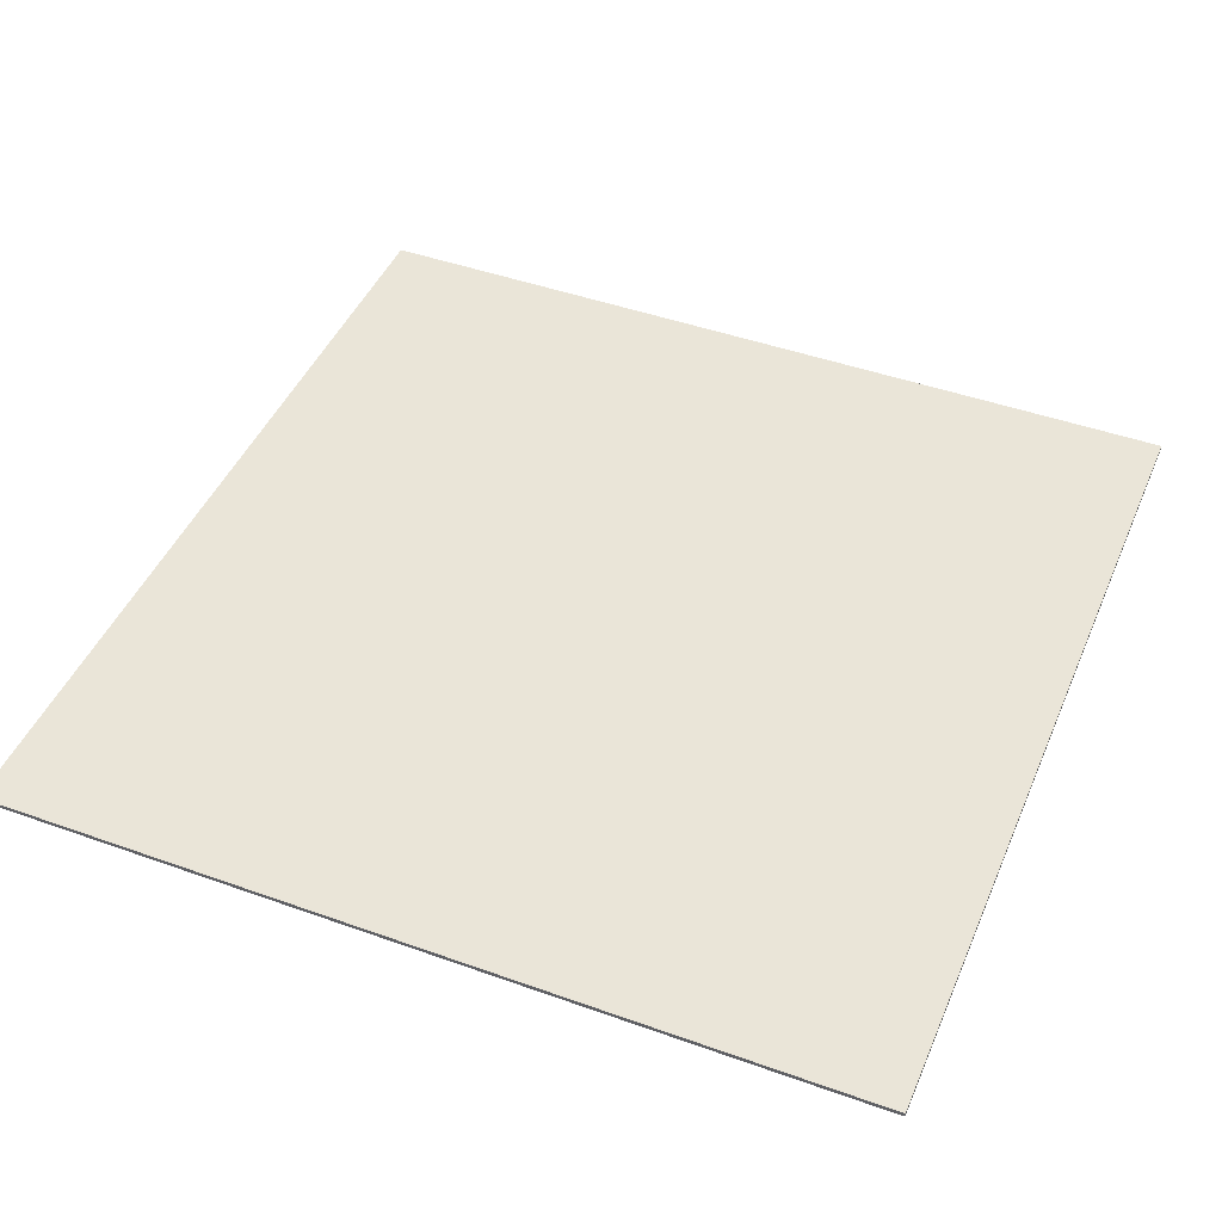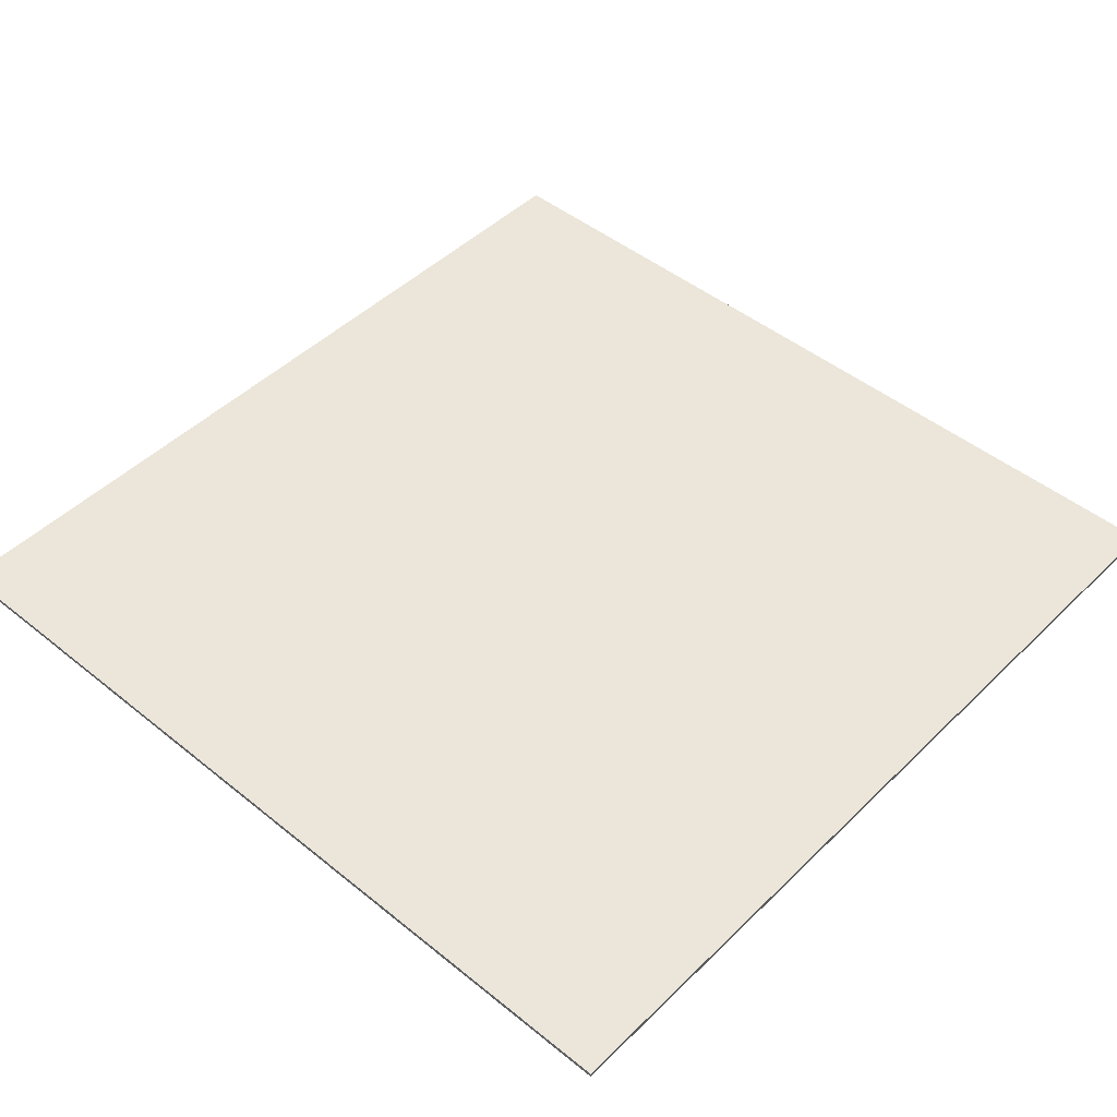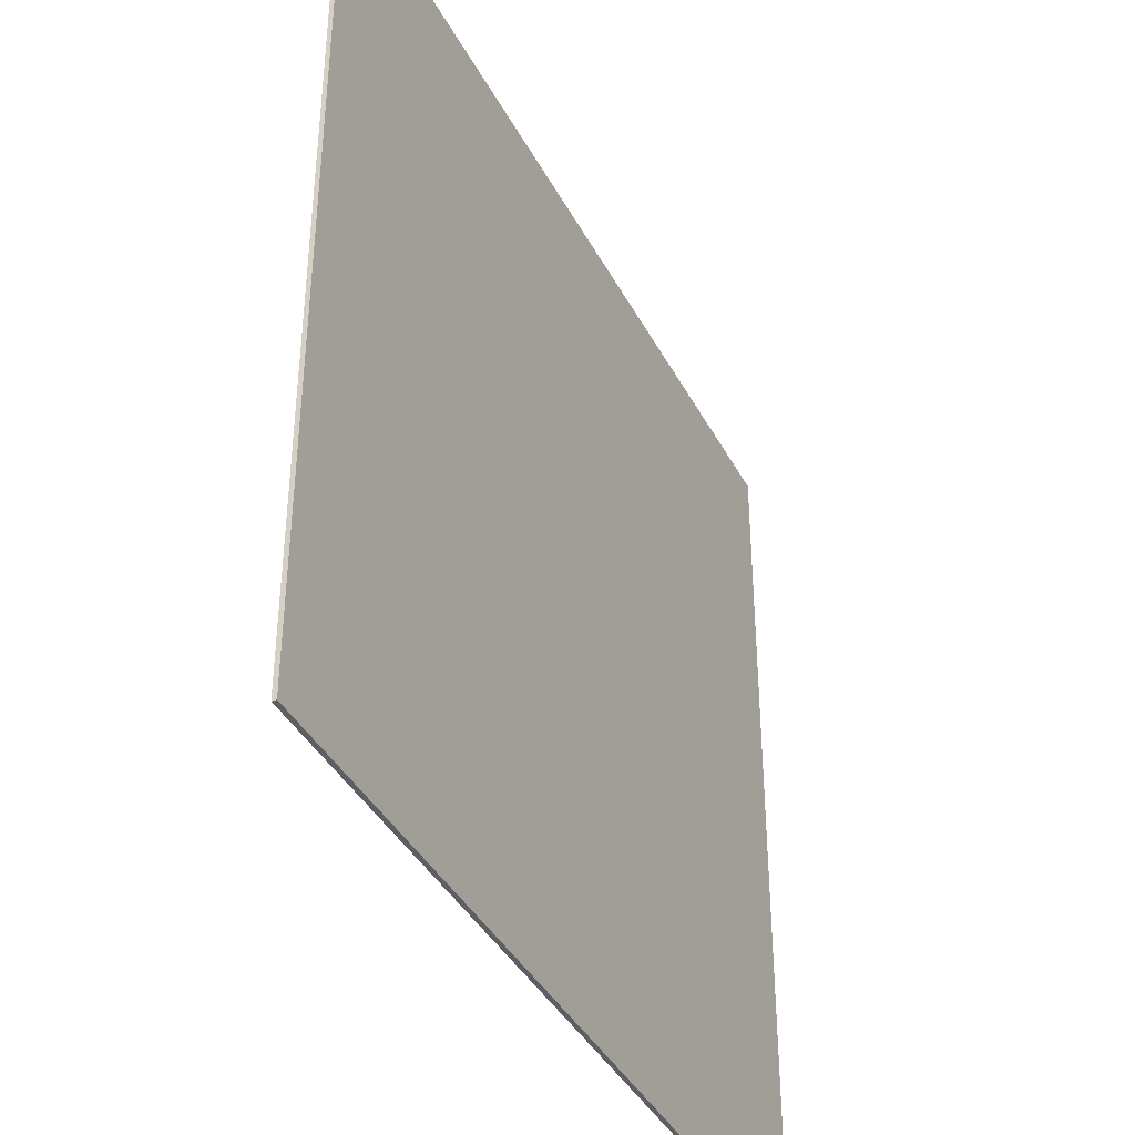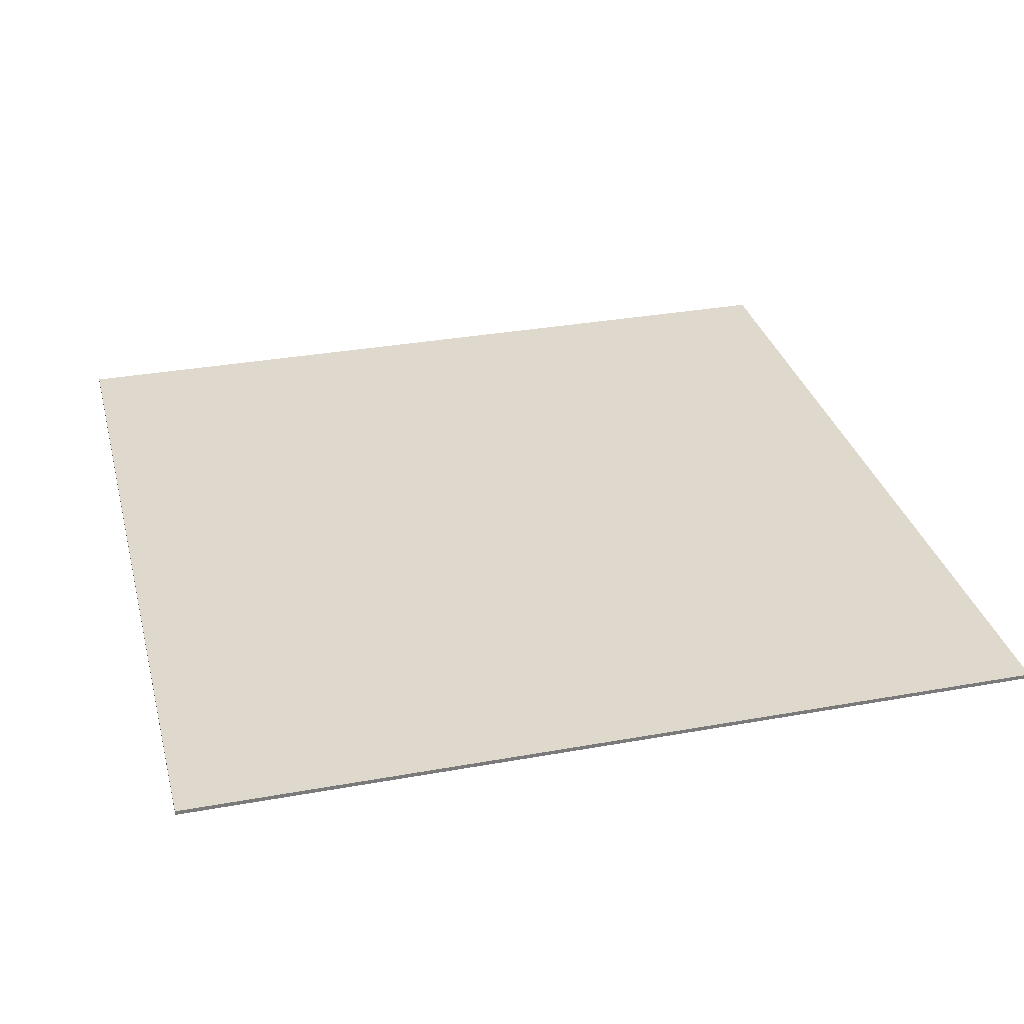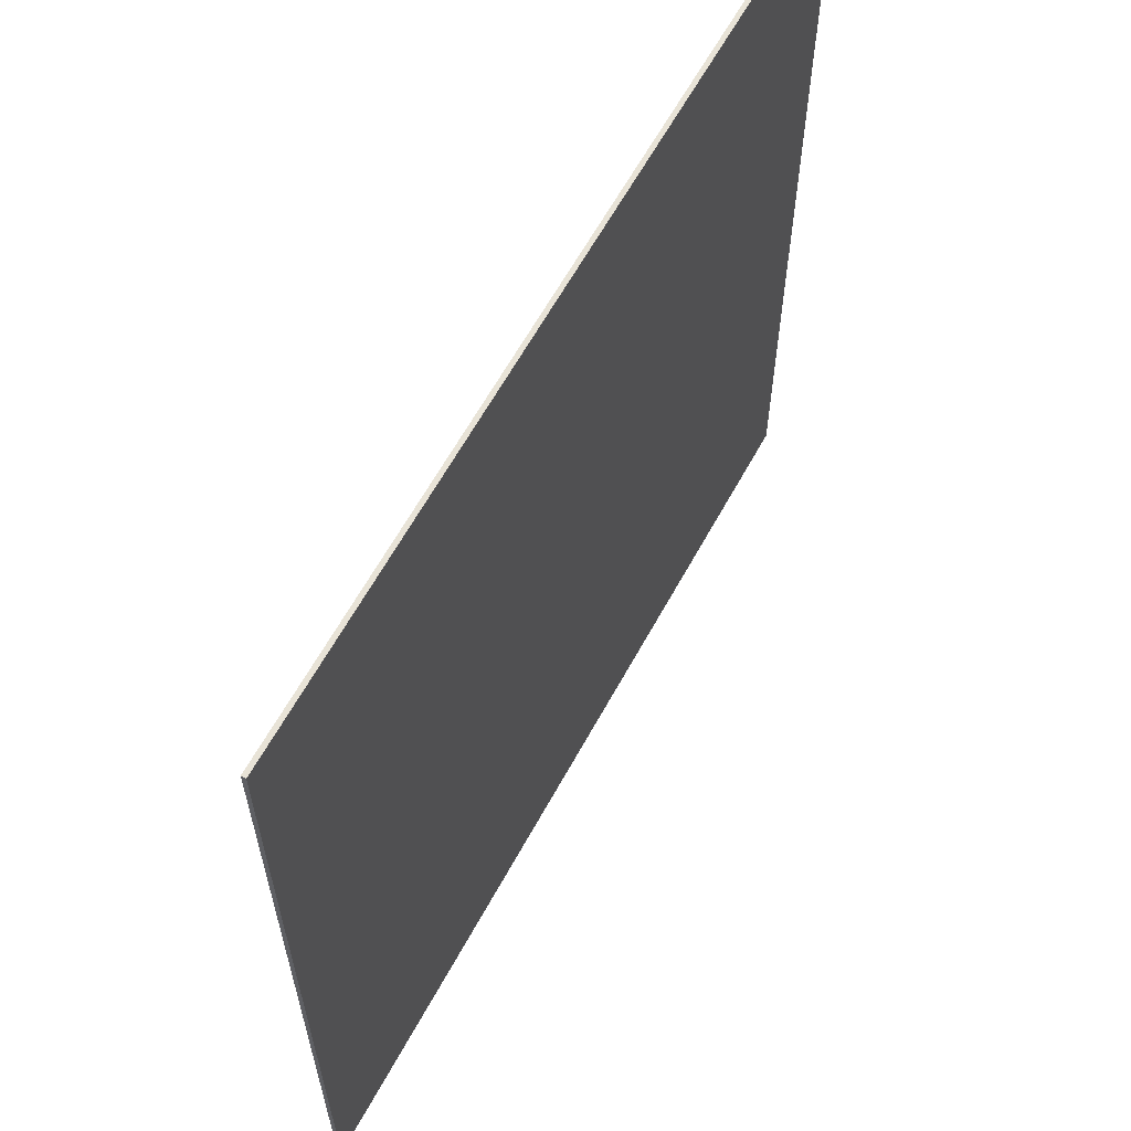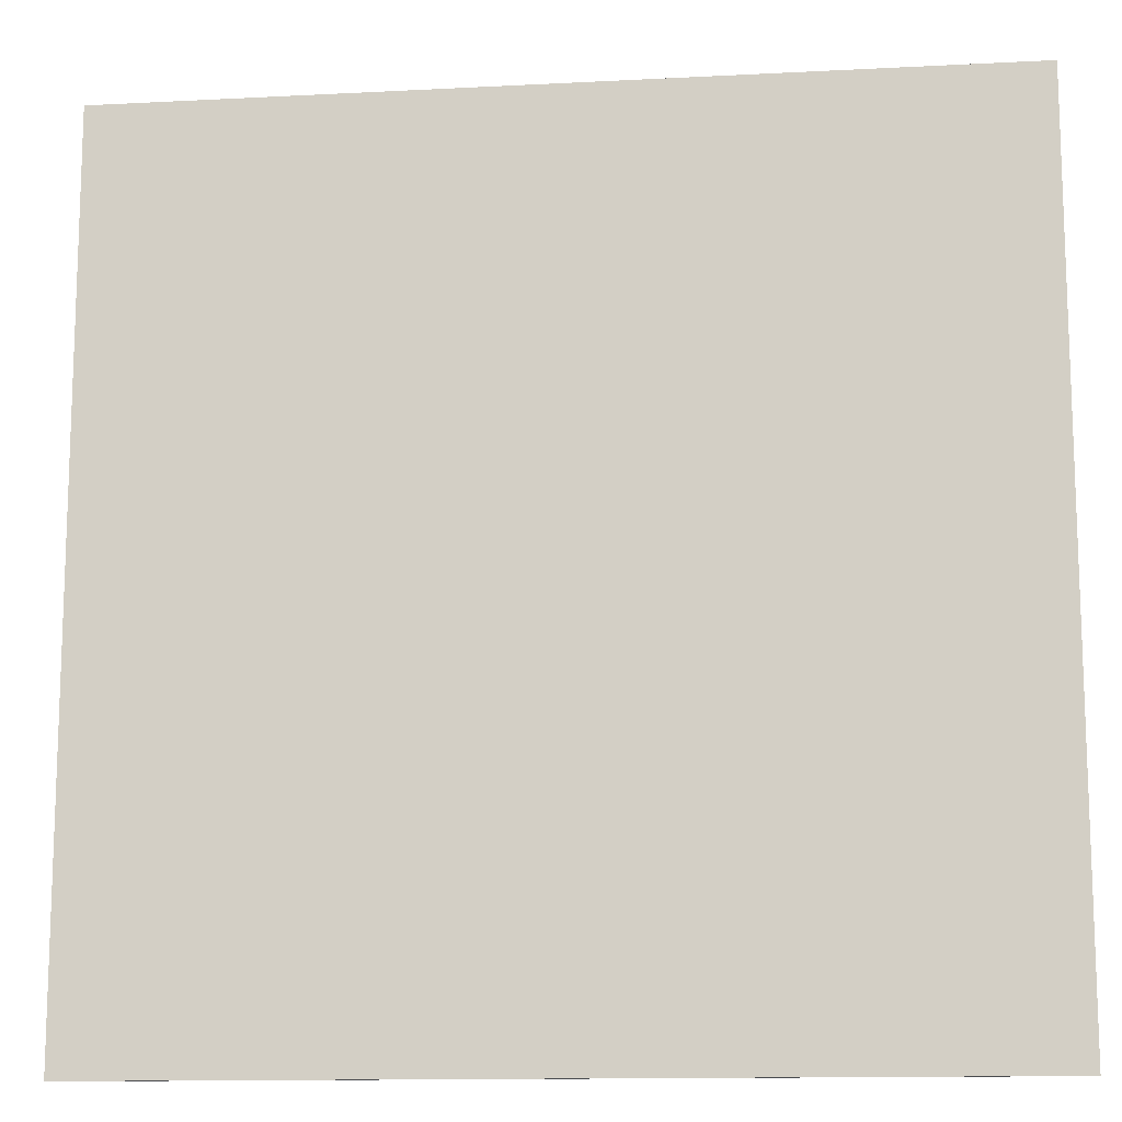
<metadata>
{"format":"obj","ext":"obj","renderer":"f3d","projection":"perspective","resolution":1024,"background":"white","views":[{"elev":45.5,"azim":-67.6,"up":"+Y"},{"elev":47.0,"azim":-47.6,"up":"+Y"},{"elev":-39.6,"azim":-64.5,"up":"+Z"},{"elev":32.2,"azim":-104.2,"up":"+Y"},{"elev":62.4,"azim":118.6,"up":"+Z"},{"elev":-13.0,"azim":-173.2,"up":"+Z"}]}
</metadata>
<code>
o 平面
v -0.5 0.4981 0.5
v 0.5 0.4981 0.5
v -0.5 0.4981 -0.5
v 0.5 0.4981 -0.5
v -0.5 0.503 0.5
v 0.5 0.503 0.5
v -0.5 0.503 -0.5
v 0.5 0.503 -0.5
f 1 3 4 2
f 5 6 8 7
f 1 2 6 5
f 2 4 8 6
f 3 1 5 7
f 4 3 7 8

</code>
